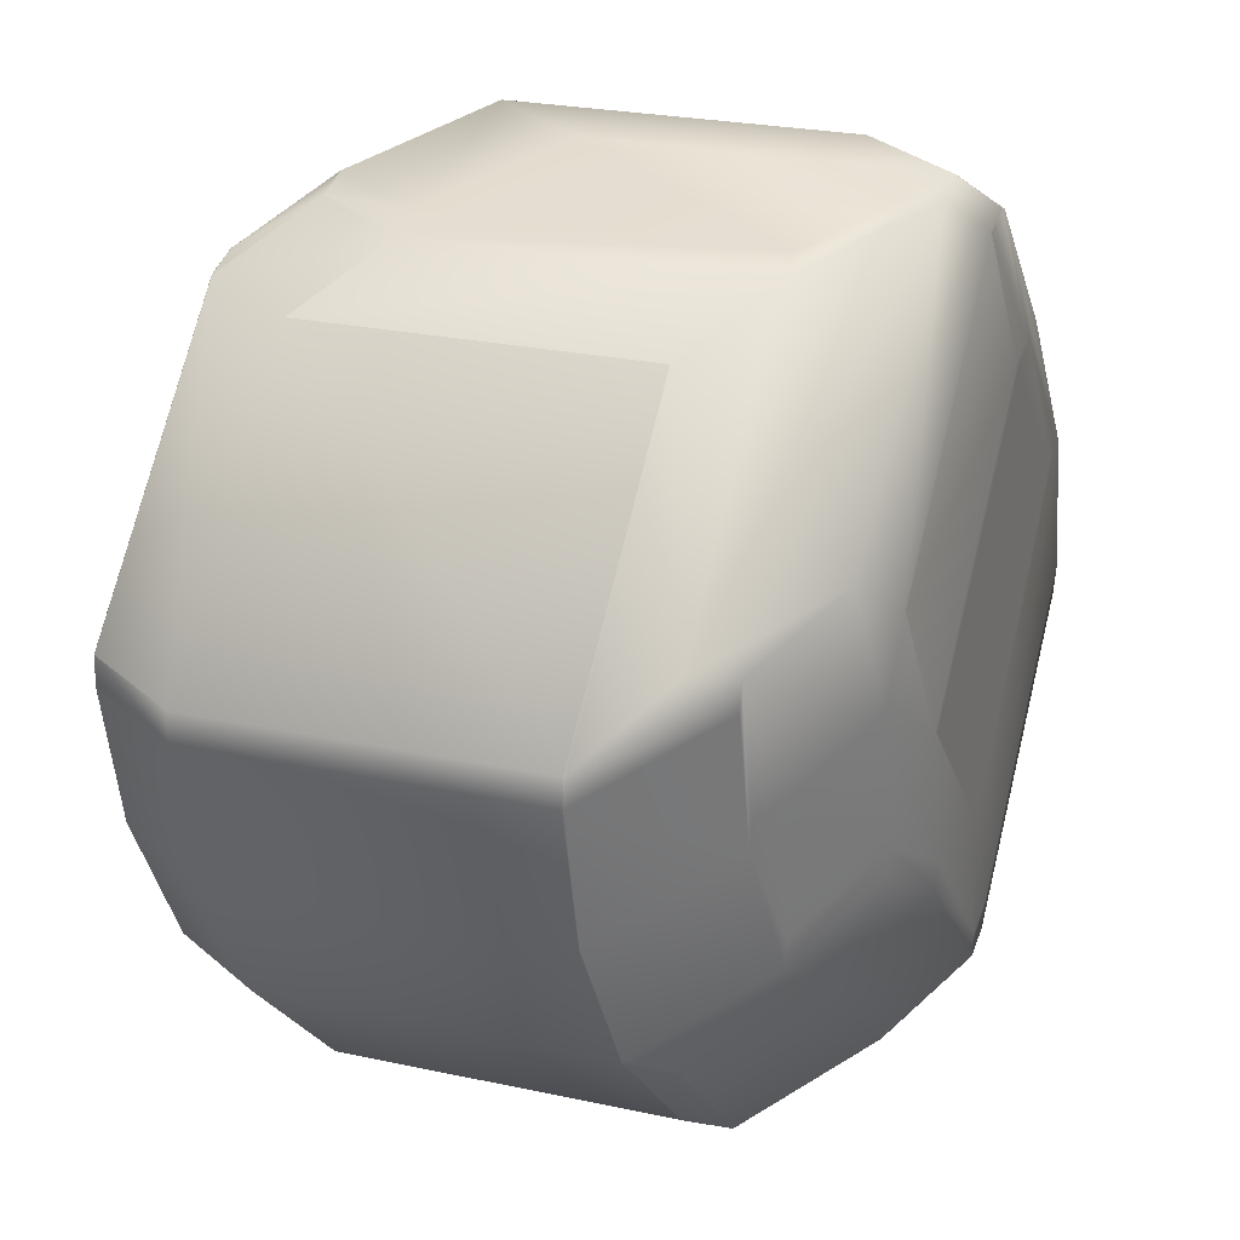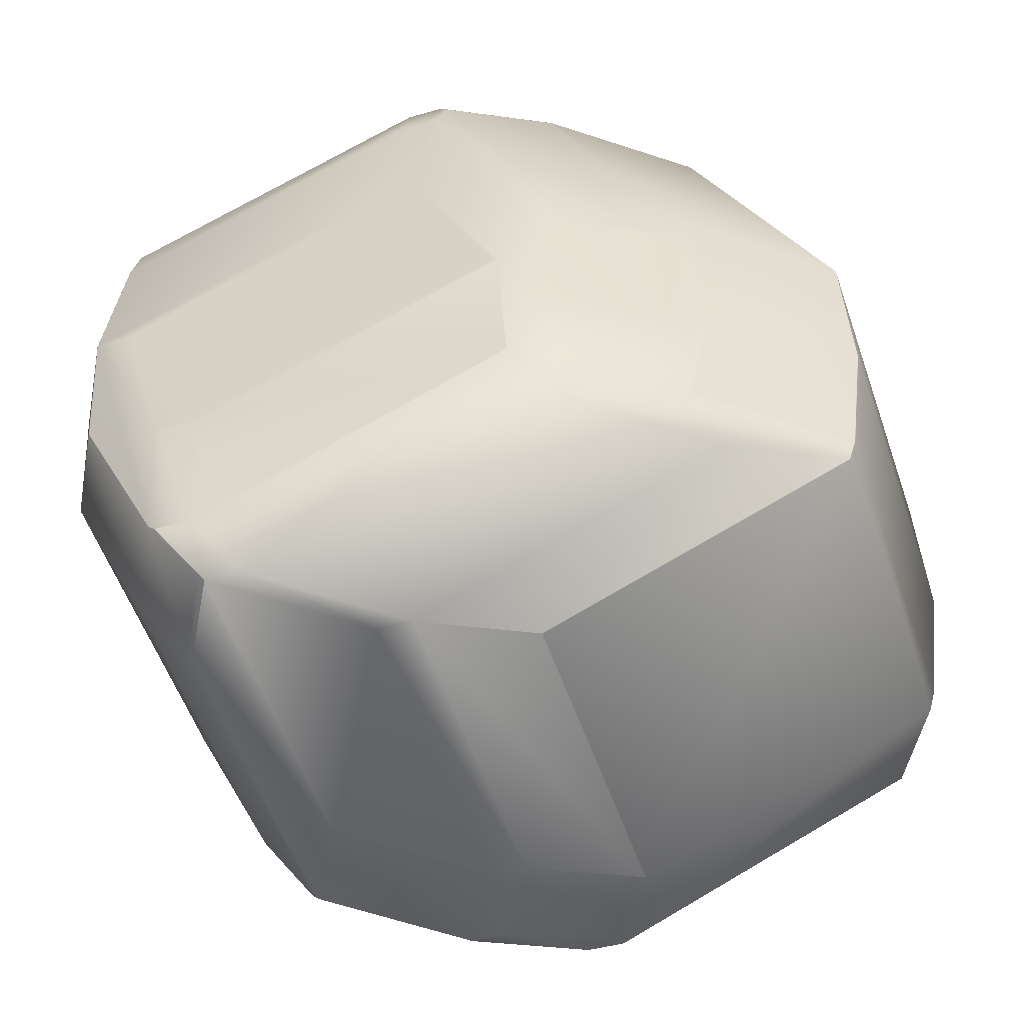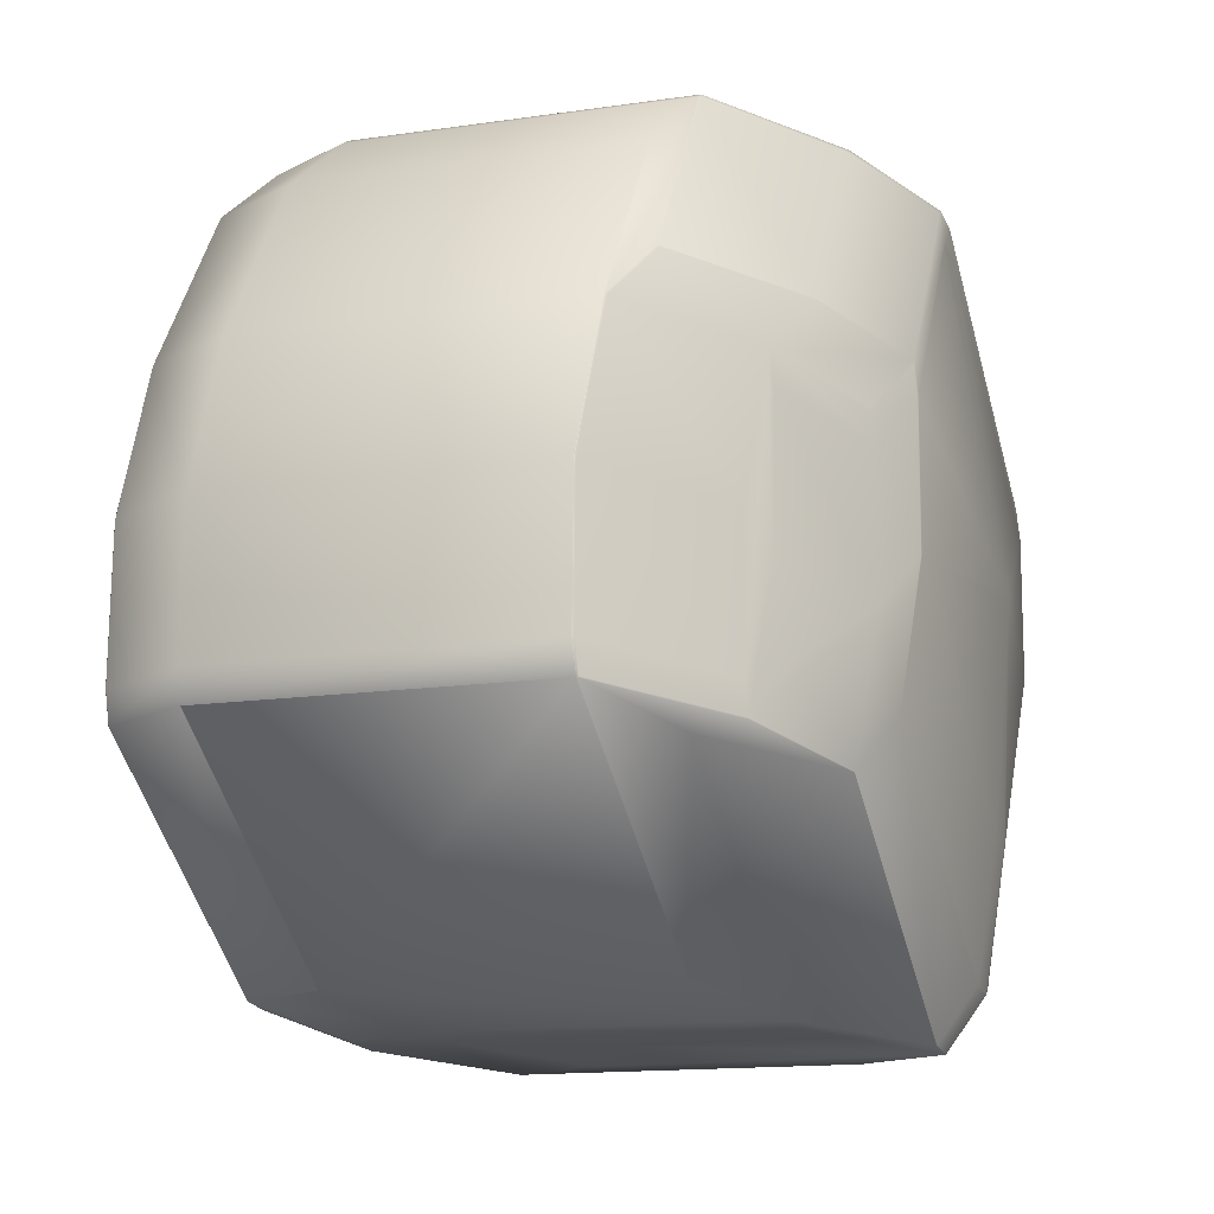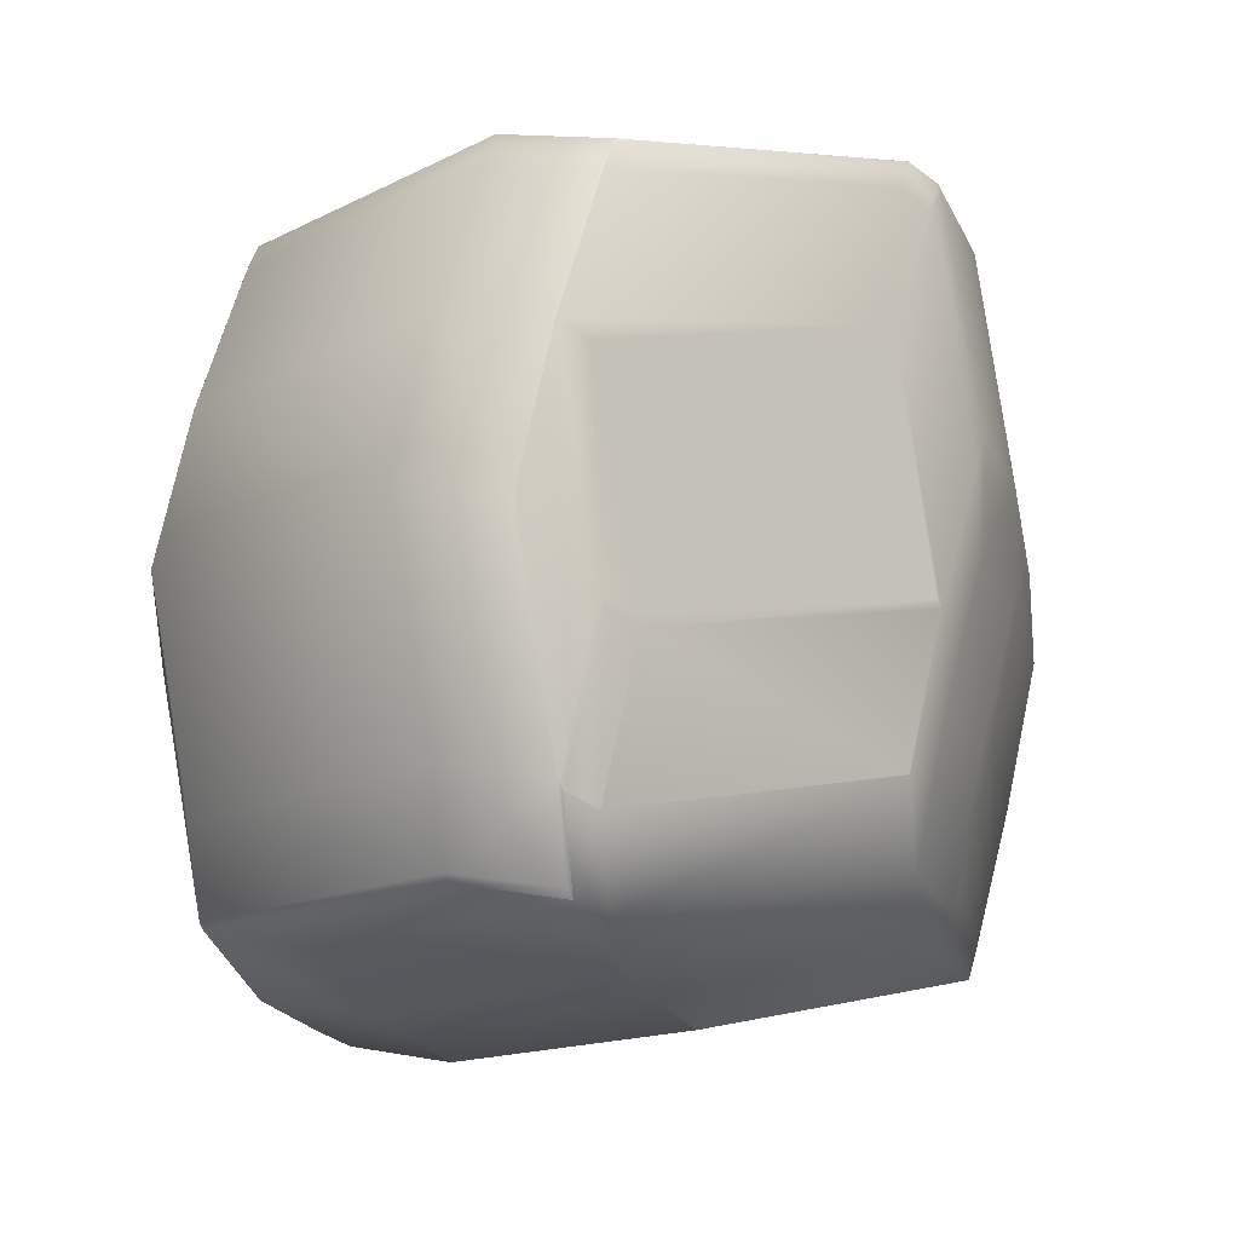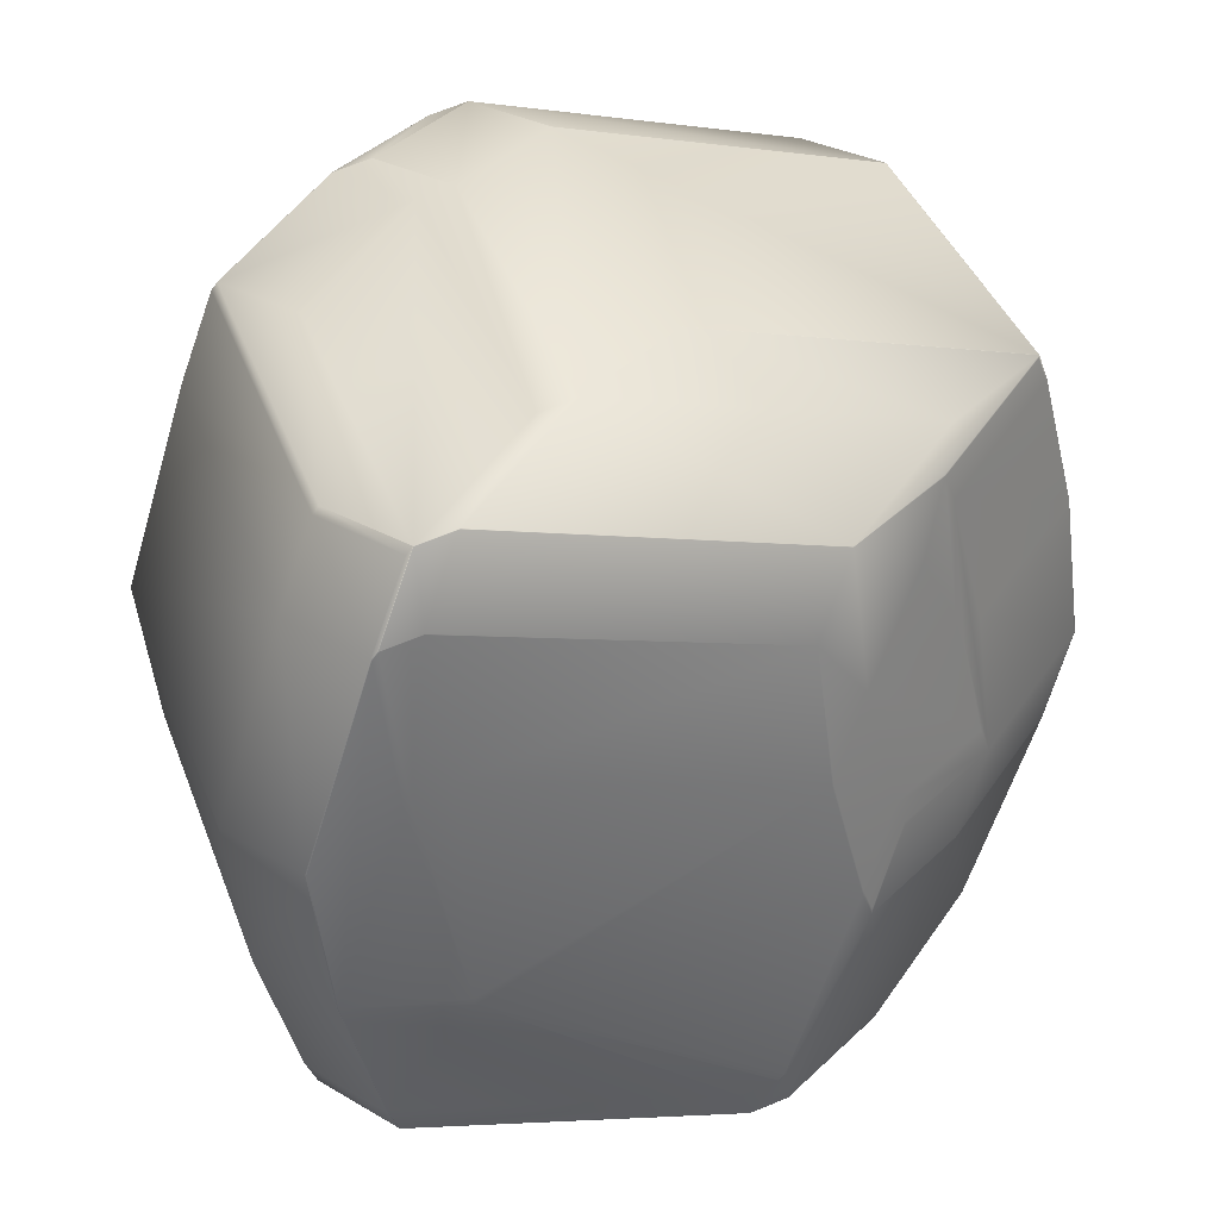
<metadata>
{"format":"obj","ext":"obj","renderer":"f3d","projection":"perspective","resolution":1024,"background":"white","views":[{"elev":-39.0,"azim":178.5,"up":"+Y"},{"elev":-64.7,"azim":-53.0,"up":"+Z"},{"elev":60.3,"azim":-5.5,"up":"+Y"},{"elev":-27.7,"azim":-113.9,"up":"+Z"},{"elev":50.2,"azim":88.4,"up":"+Z"}]}
</metadata>
<code>
v 0.637 0.7134 0.9739
v 0.6366 0.7128 0.977
v 0.6454 0.6723 0.9867
v 0.6219 0.7987 0.8914
v 0.6176 0.8114 0.8927
v 0.6175 0.8114 0.8932
v 0.6163 0.8135 0.8956
v 0.6508 0.6844 0.9358
v 0.6221 0.7985 0.891
v 0.5952 0.8365 0.968
v 0.5898 0.8242 1.02
v 0.6242 0.6952 1.06
v 0.6231 0.6972 1.062
v 0.6186 0.71 1.064
v 0.5419 0.8531 1.068
v 0.5719 0.8351 1.043
v 0.5394 0.8657 1.038
v 0.5258 0.8596 1.089
v 0.5581 0.8288 1.094
v 0.5945 0.8401 0.9587
v 0.5947 0.8366 0.9694
v 0.595 0.8401 0.957
v 0.577 0.8505 0.9817
v 0.5894 0.8247 1.02
v 0.5772 0.847 0.9924
v 0.5761 0.8181 1.071
v 0.5446 0.8814 0.9759
v 0.577 0.8508 0.9806
v 0.5448 0.8778 0.9868
v 0.6095 0.6909 1.113
v 0.6106 0.6888 1.111
v 0.6175 0.8115 0.8926
v 0.6164 0.8135 0.8951
v 0.6506 0.688 0.9249
v 0.6506 0.6878 0.9244
v 0.6219 0.802 0.8797
v 0.6219 0.8021 0.8799
v 0.6454 0.672 0.9868
v 0.6508 0.6842 0.9354
v 0.6221 0.7985 0.8909
v 0.6318 0.6659 1.038
v 0.605 0.7037 1.115
v 0.4818 0.9094 1.027
v 0.5309 0.8753 1.027
v 0.4955 0.9155 0.9759
v 0.4765 0.8972 1.078
v 0.5256 0.8631 1.078
v 0.4813 0.9098 1.027
v 0.4767 0.8937 1.089
v 0.4758 0.8975 1.079
v 0.476 0.8939 1.09
v 0.5392 0.8693 1.027
v 0.5257 0.8594 1.09
v 0.5134 0.9049 0.9524
v 0.5624 0.8708 0.9524
v 0.5625 0.8707 0.9519
v 0.5129 0.9052 0.9519
v 0.4948 0.916 0.9755
v 0.5346 0.8819 0.8795
v 0.5837 0.8478 0.8795
v 0.5837 0.8477 0.879
v 0.5342 0.8821 0.8792
v 0.6162 0.8171 0.8841
v 0.6094 0.6908 1.113
v 0.6105 0.6888 1.111
v 0.6317 0.6658 1.038
v 0.6317 0.6657 1.038
v 0.6317 0.6655 1.038
v 0.6049 0.7038 1.115
v 0.6094 0.6909 1.114
v 0.6094 0.6908 1.114
v 0.6105 0.6887 1.111
v 0.6506 0.6877 0.9242
v 0.6506 0.6879 0.9243
v 0.6454 0.6719 0.9868
v 0.6508 0.6841 0.9352
v 0.5341 0.8822 0.879
v 0.5868 0.7146 1.139
v 0.558 0.8287 1.095
v 0.5914 0.7016 1.137
v 0.5867 0.7145 1.139
v 0.5913 0.7015 1.137
v 0.5913 0.7015 1.137
v 0.6174 0.8151 0.8816
v 0.6174 0.815 0.8815
v 0.5848 0.8457 0.8765
v 0.6105 0.6885 1.111
v 0.6093 0.6907 1.114
v 0.6094 0.6906 1.114
v 0.5084 0.8631 1.095
v 0.5371 0.7489 1.139
v 0.5047 0.7796 1.134
v 0.5417 0.7359 1.137
v 0.4231 0.7119 1.118
v 0.4276 0.6989 1.116
v 0.4772 0.6645 1.116
v 0.5668 0.6739 1.127
v 0.5913 0.7013 1.137
v 0.5046 0.7796 1.134
v 0.3906 0.7426 1.113
v 0.3986 0.6843 1.108
v 0.4032 0.6713 1.106
v 0.4528 0.6369 1.106
v 0.366 0.7153 1.103
v 0.3985 0.6843 1.108
v 0.6218 0.8018 0.8796
v 0.6173 0.8148 0.8814
v 0.6505 0.6876 0.924
v 0.6453 0.6717 0.9868
v 0.6507 0.684 0.9351
v 0.6317 0.6654 1.038
v 0.481 0.9098 1.027
v 0.4756 0.8975 1.079
v 0.4812 0.9098 1.027
v 0.3669 0.8728 1.005
v 0.4947 0.916 0.9755
v 0.3807 0.879 0.954
v 0.4758 0.8939 1.09
v 0.476 0.8939 1.09
v 0.3615 0.8605 1.057
v 0.3617 0.8569 1.068
v 0.4758 0.8975 1.079
v 0.3619 0.8569 1.068
v 0.3561 0.8516 0.9443
v 0.3426 0.8454 0.9956
v 0.3372 0.8332 1.047
v 0.3373 0.8295 1.058
v 0.3904 0.7426 1.112
v 0.5892 0.8327 0.8747
v 0.5847 0.8457 0.8765
v 0.5894 0.8327 0.8747
v 0.5648 0.8051 0.8649
v 0.5602 0.8181 0.8666
v 0.5351 0.8801 0.8765
v 0.4211 0.8431 0.855
v 0.534 0.8822 0.8789
v 0.5107 0.8525 0.8666
v 0.5352 0.8801 0.8765
v 0.4199 0.8452 0.8574
v 0.3966 0.8155 0.8451
v 0.3965 0.8157 0.8452
v 0.3965 0.8158 0.8452
v 0.3954 0.8178 0.8477
v 0.5159 0.893 0.9026
v 0.4019 0.856 0.881
v 0.3773 0.8286 0.8713
v 0.586 0.6611 1.101
v 0.5679 0.6718 1.125
v 0.472 0.6241 1.08
v 0.4932 0.601 1.007
v 0.6072 0.638 1.028
v 0.6105 0.6884 1.111
v 0.4539 0.6348 1.103
v 0.5924 0.6993 1.135
v 0.4718 0.6241 1.08
v 0.493 0.6011 1.007
v 0.4537 0.6349 1.103
v 0.5069 0.6073 0.9555
v 0.6209 0.6443 0.977
v 0.5066 0.6072 0.9554
v 0.403 0.6714 1.106
v 0.4526 0.6369 1.106
v 0.5975 0.7744 0.8699
v 0.4834 0.7374 0.8484
v 0.5972 0.7744 0.8698
v 0.6262 0.6601 0.9143
v 0.5121 0.6231 0.8928
v 0.6217 0.8017 0.8796
v 0.4832 0.7374 0.8483
v 0.6263 0.6565 0.9253
v 0.5123 0.6195 0.9038
v 0.6504 0.6875 0.924
v 0.6506 0.6839 0.9351
v 0.6452 0.6716 0.9868
v 0.5118 0.6231 0.8927
v 0.512 0.6195 0.9038
v 0.3768 0.7159 1.036
v 0.3714 0.7036 1.087
v 0.3757 0.7179 1.038
v 0.398 0.6929 0.9628
v 0.3926 0.6806 1.014
v 0.3969 0.6949 0.9653
v 0.3716 0.7 1.098
v 0.3703 0.7057 1.09
v 0.3928 0.677 1.025
v 0.4252 0.6463 1.03
v 0.3705 0.702 1.101
v 0.404 0.6694 1.103
v 0.3693 0.8071 0.9184
v 0.3648 0.8201 0.9201
v 0.383 0.8135 0.8671
v 0.3682 0.8092 0.9209
v 0.3831 0.8133 0.867
v 0.4117 0.6992 0.9115
v 0.3637 0.8221 0.9226
v 0.3785 0.8265 0.8688
v 0.4161 0.6821 0.9392
v 0.4107 0.6698 0.9908
v 0.4118 0.6991 0.9114
v 0.4298 0.6883 0.8878
v 0.4621 0.6576 0.8927
v 0.4486 0.6515 0.944
v 0.4109 0.6662 1.002
v 0.4431 0.6392 0.9957
v 0.4433 0.6356 1.007
v 0.347 0.8322 0.9938
v 0.3425 0.8452 0.9955
v 0.3712 0.7309 1.04
v 0.3371 0.8329 1.047
v 0.3425 0.8454 0.9956
v 0.3658 0.7186 1.092
v 0.3561 0.8515 0.9442
v 0.3773 0.8285 0.8713
v 0.3373 0.8293 1.058
v 0.3373 0.8295 1.058
v 0.366 0.715 1.103
v 0.3371 0.8331 1.047
v 0.366 0.7152 1.103
v 0.3705 0.7022 1.101
v 0.4029 0.6714 1.106
v 0.4507 0.7681 0.8433
v 0.4462 0.7811 0.8451
v 0.4011 0.8026 0.8433
v 0.4794 0.6539 0.8878
v 0.4831 0.7374 0.8483
v 0.3785 0.8263 0.8687
v 0.5118 0.6232 0.8927
v 0.4749 0.6118 1.03
v 0.4041 0.6693 1.103
v 0.4749 0.6119 1.03
v 0.493 0.6011 1.007
v 0.5065 0.6073 0.9555
v 0.5119 0.6196 0.9038
v 0.3785 0.8265 0.8689
v 0.4567 0.6453 0.9444
v 0.4569 0.6417 0.9555
v 0.4623 0.654 0.9038
f 1 2 3
f 1 4 5
f 1 6 7
f 1 8 9
f 1 3 8
f 1 7 10
f 1 9 4
f 1 5 6
f 1 10 11
f 1 11 2
f 2 12 3
f 2 13 12
f 2 14 13
f 2 11 14
f 15 16 17
f 15 18 19
f 15 17 18
f 15 19 16
f 20 21 22
f 20 23 21
f 20 22 23
f 21 24 11
f 21 23 25
f 21 25 16
f 21 16 24
f 21 10 22
f 21 11 10
f 24 16 26
f 24 26 11
f 23 27 25
f 23 22 28
f 23 28 27
f 25 27 29
f 25 29 16
f 16 29 17
f 16 19 26
f 12 13 30
f 12 31 3
f 12 30 31
f 4 9 5
f 6 5 32
f 6 32 33
f 6 33 7
f 34 8 35
f 34 35 36
f 34 37 8
f 34 36 37
f 8 3 38
f 8 39 35
f 8 38 39
f 8 37 40
f 8 40 9
f 3 31 41
f 3 41 38
f 13 14 42
f 13 42 30
f 14 26 42
f 14 11 26
f 7 33 10
f 43 44 45
f 43 46 47
f 43 47 44
f 43 45 48
f 43 48 46
f 44 47 27
f 44 27 45
f 46 49 18
f 46 18 47
f 46 48 50
f 46 50 51
f 46 51 49
f 47 18 17
f 47 52 27
f 47 17 52
f 49 51 53
f 49 53 18
f 18 53 19
f 54 55 56
f 54 45 27
f 54 27 55
f 54 57 58
f 54 56 57
f 54 58 45
f 55 27 22
f 55 22 56
f 45 58 48
f 27 52 29
f 27 28 22
f 52 17 29
f 59 60 61
f 59 62 57
f 59 57 56
f 59 56 60
f 59 61 62
f 60 22 63
f 60 63 61
f 60 56 22
f 31 30 64
f 31 65 41
f 31 64 65
f 41 65 66
f 41 66 67
f 41 67 68
f 41 68 38
f 30 42 69
f 30 70 64
f 30 69 70
f 42 26 69
f 65 64 71
f 65 72 66
f 65 71 72
f 66 72 67
f 64 70 71
f 9 40 32
f 9 32 5
f 35 39 73
f 35 74 36
f 35 73 74
f 39 38 75
f 39 76 73
f 39 75 76
f 38 68 75
f 62 77 57
f 62 61 77
f 26 19 78
f 26 78 69
f 19 79 78
f 19 53 79
f 70 80 71
f 70 69 80
f 80 69 78
f 80 78 81
f 80 82 71
f 80 83 82
f 80 81 83
f 78 79 81
f 37 84 32
f 37 32 40
f 37 36 85
f 37 85 84
f 84 63 32
f 84 85 86
f 84 86 61
f 84 61 63
f 32 63 33
f 74 73 36
f 22 10 33
f 22 33 63
f 72 71 87
f 72 87 68
f 72 68 67
f 71 82 88
f 71 88 89
f 71 89 87
f 82 83 88
f 90 79 53
f 90 91 79
f 90 51 92
f 90 53 51
f 90 92 91
f 79 91 81
f 88 83 89
f 93 83 81
f 93 91 94
f 93 81 91
f 93 95 83
f 93 94 95
f 83 95 96
f 83 96 97
f 83 97 98
f 83 98 89
f 91 99 100
f 91 100 94
f 91 92 99
f 95 94 101
f 95 102 103
f 95 103 96
f 95 101 102
f 96 103 97
f 94 100 104
f 94 105 101
f 94 104 105
f 36 73 106
f 36 106 85
f 85 106 107
f 85 107 86
f 73 76 108
f 73 108 106
f 76 75 109
f 76 110 108
f 76 109 110
f 75 68 111
f 75 111 109
f 112 113 114
f 112 115 113
f 112 116 117
f 112 117 115
f 112 114 116
f 113 118 119
f 113 115 120
f 113 120 121
f 113 121 118
f 113 122 114
f 113 119 122
f 118 121 123
f 118 123 100
f 118 99 119
f 118 100 99
f 115 117 124
f 115 125 120
f 115 124 125
f 120 125 126
f 120 126 127
f 120 127 121
f 121 128 100
f 121 100 123
f 121 127 104
f 121 104 128
f 128 104 100
f 129 130 131
f 129 132 133
f 129 133 130
f 129 131 132
f 134 130 133
f 134 135 136
f 134 136 77
f 134 137 135
f 134 133 137
f 134 138 86
f 134 86 130
f 134 77 138
f 130 86 131
f 135 139 136
f 135 137 140
f 135 140 141
f 135 141 142
f 135 142 143
f 135 143 139
f 116 144 117
f 116 114 58
f 116 58 144
f 117 144 145
f 117 145 124
f 136 144 58
f 136 139 144
f 136 57 77
f 136 58 57
f 144 139 145
f 139 143 146
f 139 146 145
f 145 146 124
f 147 148 149
f 147 149 150
f 147 151 111
f 147 150 151
f 147 152 148
f 147 111 152
f 148 153 149
f 148 97 103
f 148 103 153
f 148 154 97
f 148 152 154
f 149 153 155
f 149 155 156
f 149 156 150
f 153 103 157
f 153 157 155
f 151 150 158
f 151 159 111
f 151 158 159
f 150 156 160
f 150 160 158
f 97 154 98
f 102 101 105
f 102 161 103
f 102 105 161
f 103 161 162
f 103 162 157
f 163 164 165
f 163 166 167
f 163 167 164
f 163 132 168
f 163 165 132
f 163 168 166
f 164 167 169
f 164 169 165
f 166 170 171
f 166 171 167
f 166 108 172
f 166 168 108
f 166 172 170
f 170 159 171
f 170 110 173
f 170 172 110
f 170 173 174
f 170 174 159
f 159 158 171
f 159 174 111
f 167 171 175
f 167 175 169
f 171 158 160
f 171 176 175
f 171 160 176
f 177 178 179
f 177 180 181
f 177 181 178
f 177 179 182
f 177 182 180
f 178 183 184
f 178 181 185
f 178 185 183
f 178 184 179
f 183 185 186
f 183 187 184
f 183 188 187
f 183 186 188
f 189 190 191
f 189 180 182
f 189 192 190
f 189 182 192
f 189 193 194
f 189 191 193
f 189 194 180
f 190 192 195
f 190 195 196
f 190 196 191
f 197 198 181
f 197 180 199
f 197 181 180
f 197 200 201
f 197 199 200
f 197 202 198
f 197 201 202
f 198 203 185
f 198 185 181
f 198 202 204
f 198 204 205
f 198 205 203
f 203 205 186
f 203 186 185
f 180 194 199
f 206 207 195
f 206 179 208
f 206 208 207
f 206 192 182
f 206 195 192
f 206 182 179
f 207 209 210
f 207 208 211
f 207 211 209
f 207 210 124
f 207 212 213
f 207 213 195
f 207 124 212
f 209 214 215
f 209 211 216
f 209 216 214
f 209 217 210
f 209 215 217
f 214 216 218
f 214 218 215
f 179 184 208
f 184 187 216
f 184 211 208
f 184 216 211
f 187 161 219
f 187 219 216
f 187 188 220
f 187 220 161
f 216 219 218
f 195 213 196
f 132 221 222
f 132 222 133
f 132 131 168
f 132 165 221
f 137 133 222
f 137 222 140
f 223 221 200
f 223 193 140
f 223 140 222
f 223 222 221
f 223 200 199
f 223 199 193
f 221 224 200
f 221 165 169
f 221 169 225
f 221 225 224
f 193 226 140
f 193 199 194
f 193 191 226
f 140 226 196
f 140 196 141
f 226 191 196
f 200 224 201
f 224 225 227
f 224 227 201
f 87 154 152
f 87 89 154
f 87 152 111
f 87 111 68
f 154 89 98
f 106 108 168
f 106 131 107
f 106 168 131
f 107 131 86
f 108 110 172
f 110 109 174
f 110 174 173
f 109 111 174
f 114 122 48
f 114 48 58
f 122 119 51
f 122 50 48
f 122 51 50
f 119 99 92
f 119 92 51
f 138 77 61
f 138 61 86
f 155 157 228
f 155 228 156
f 229 157 162
f 229 161 188
f 229 162 161
f 229 188 186
f 229 186 157
f 157 186 230
f 157 230 228
f 156 228 231
f 156 231 232
f 156 232 160
f 228 230 231
f 161 105 219
f 161 220 188
f 105 218 219
f 105 104 218
f 169 175 225
f 175 176 227
f 175 227 225
f 176 160 232
f 176 233 227
f 176 232 233
f 210 217 125
f 210 125 124
f 217 215 127
f 217 126 125
f 217 127 126
f 215 218 104
f 215 104 127
f 141 196 234
f 141 234 142
f 196 213 146
f 196 146 234
f 212 124 213
f 213 124 146
f 202 201 235
f 202 235 204
f 204 235 236
f 204 236 205
f 205 231 186
f 205 236 231
f 231 230 186
f 231 236 232
f 201 227 237
f 201 237 236
f 201 236 235
f 227 233 237
f 237 233 236
f 233 232 236
f 142 234 143
f 234 146 143

</code>
